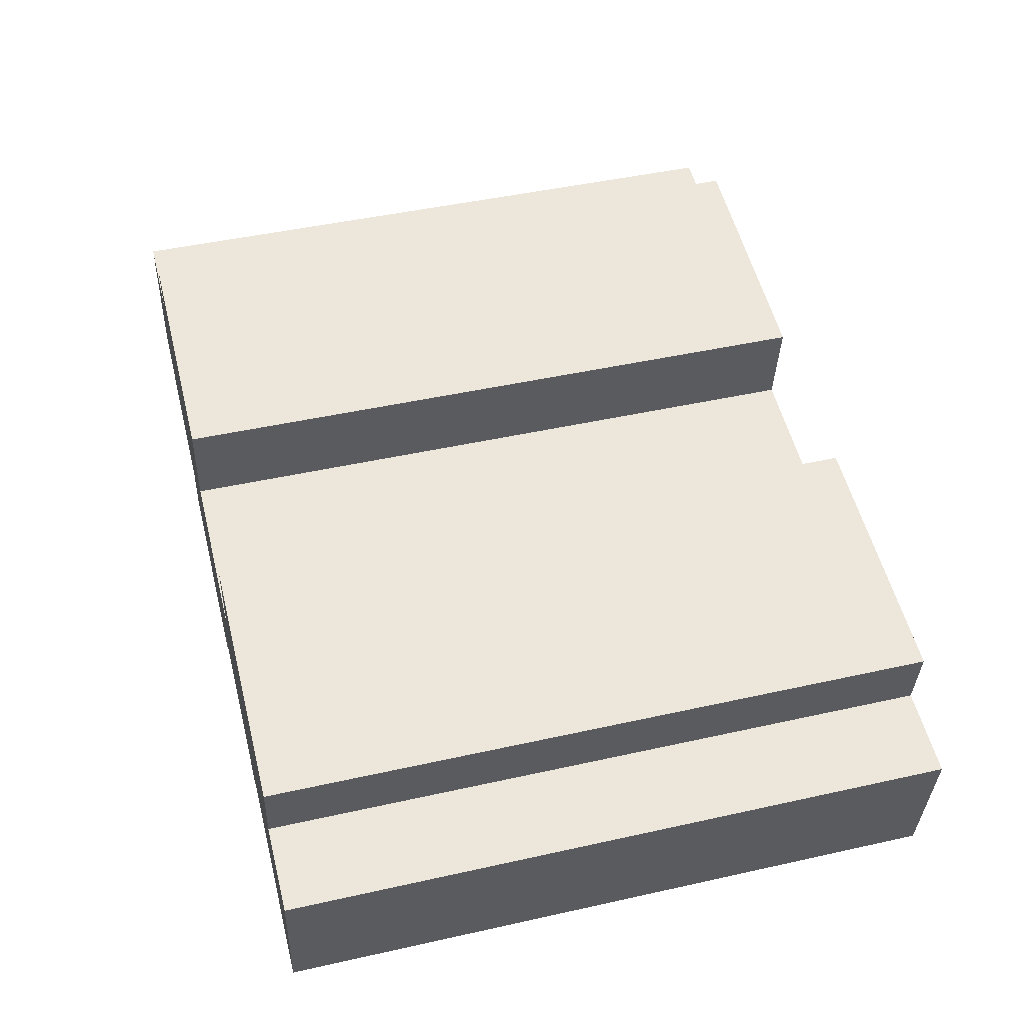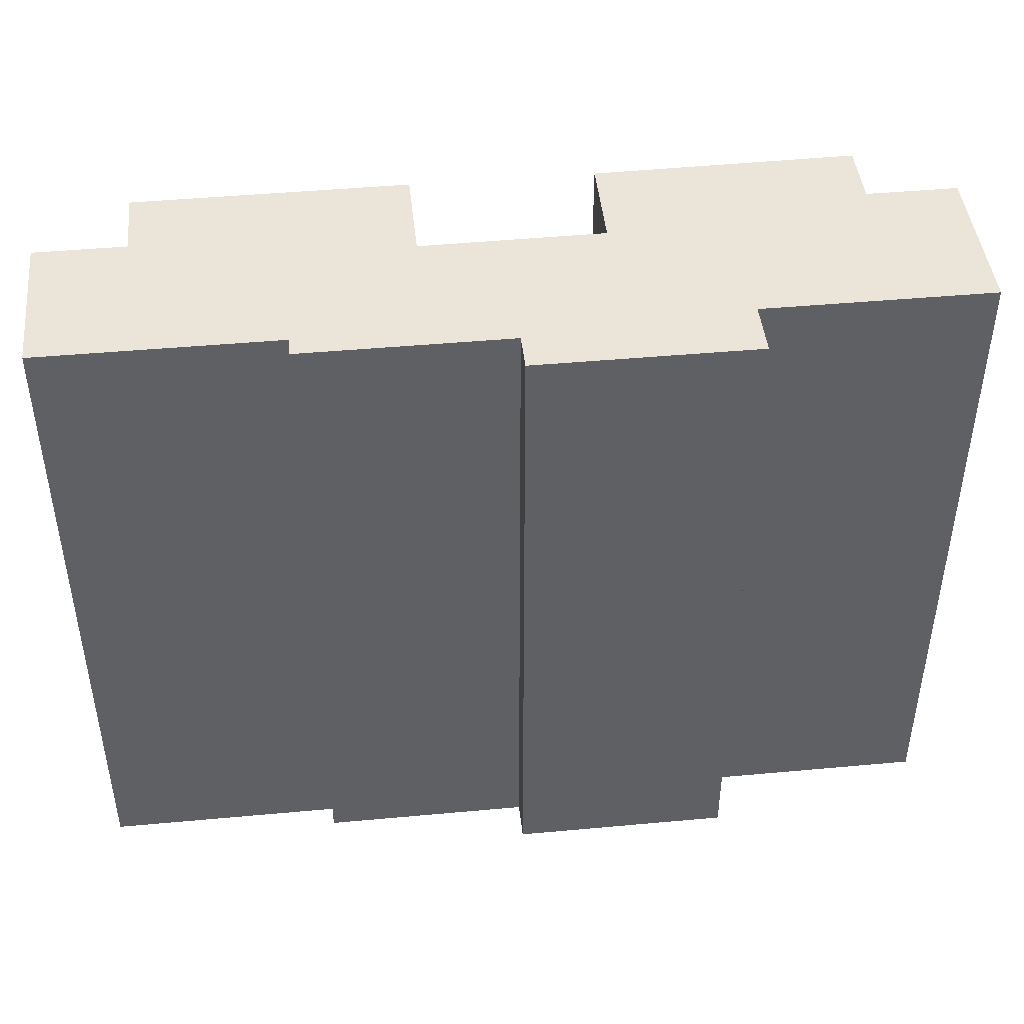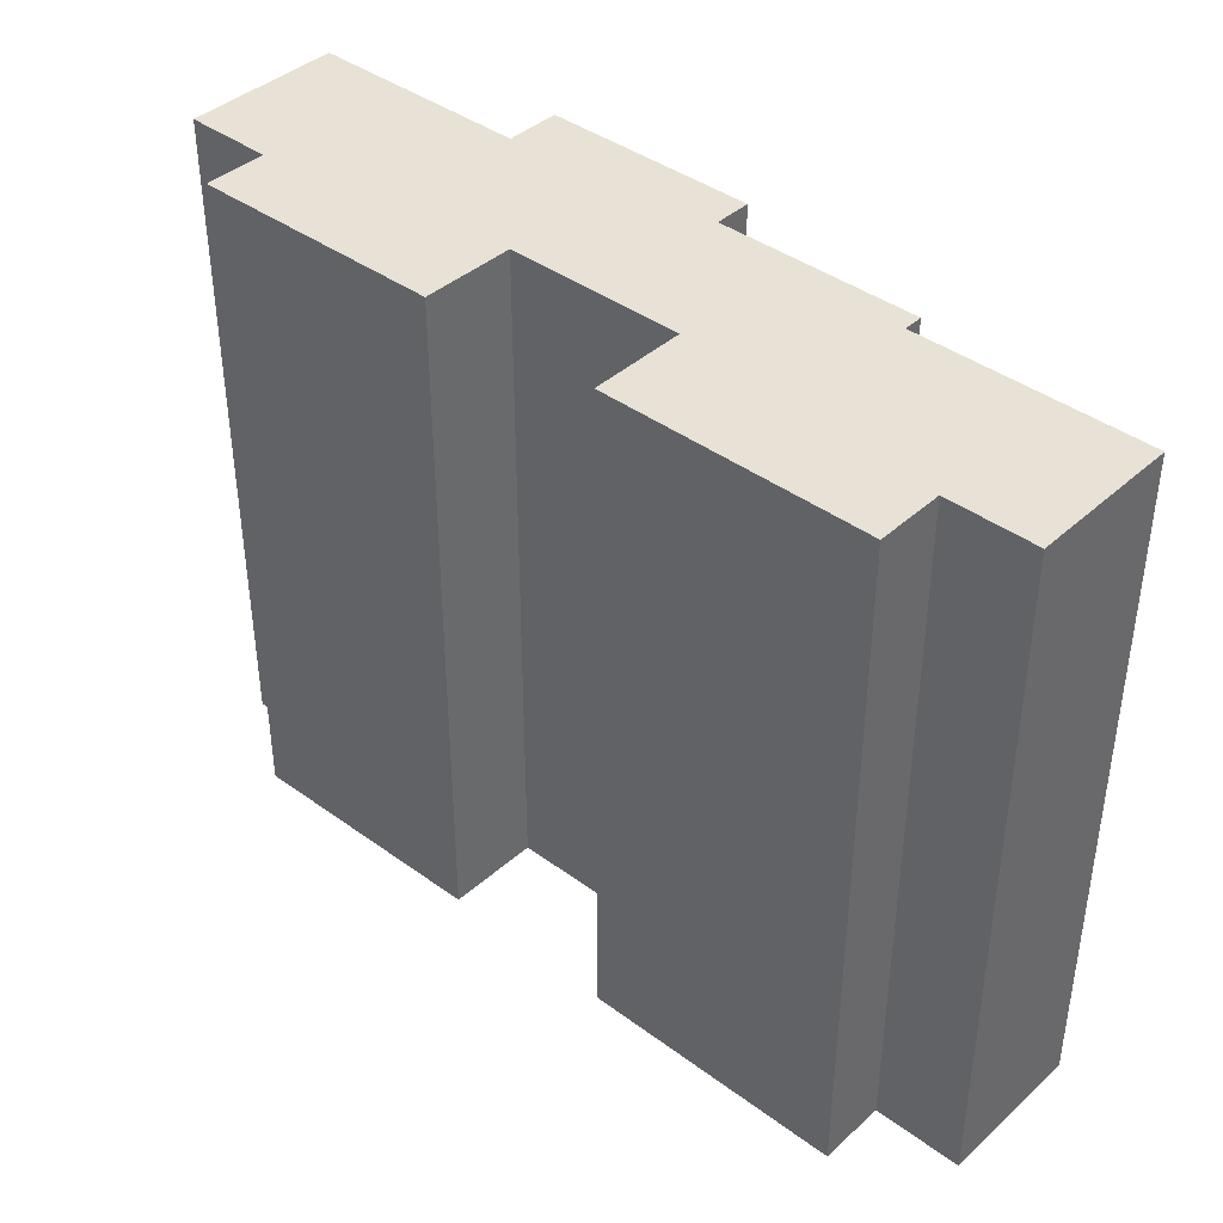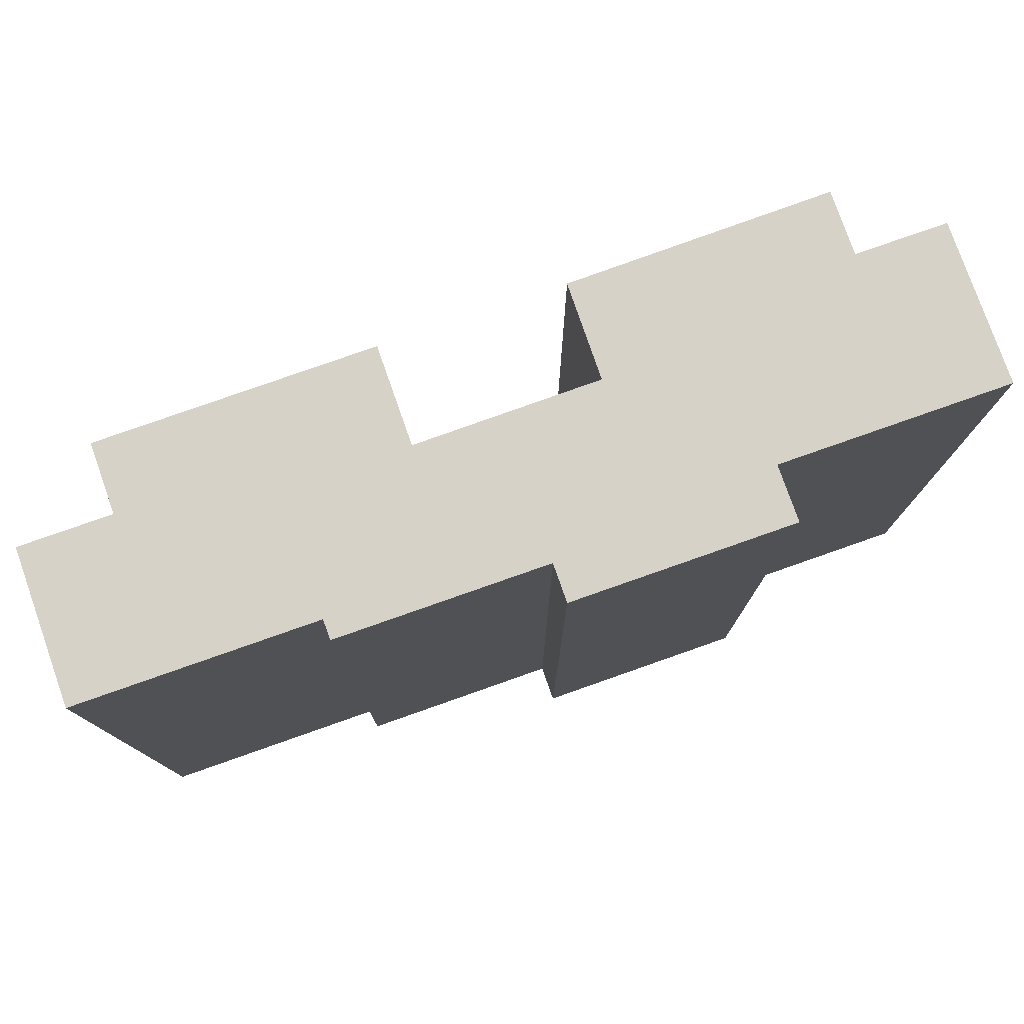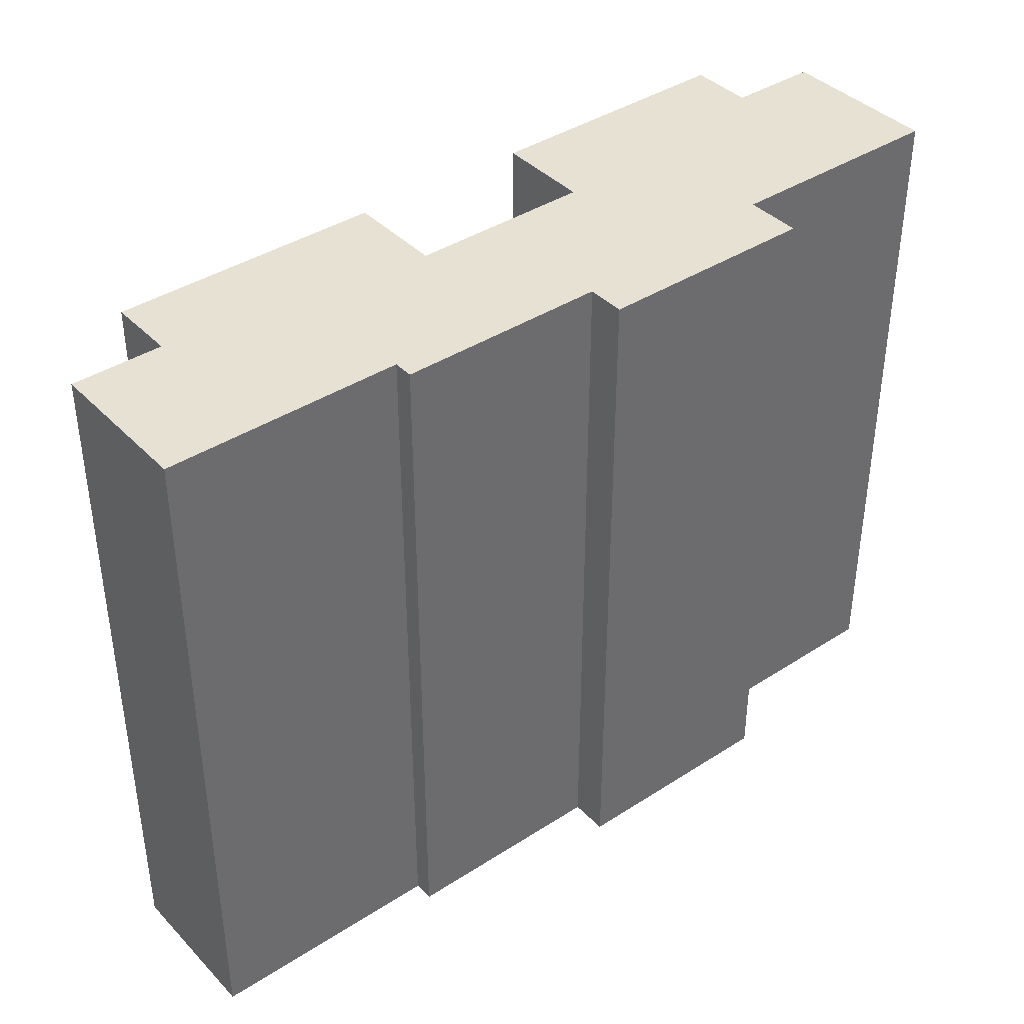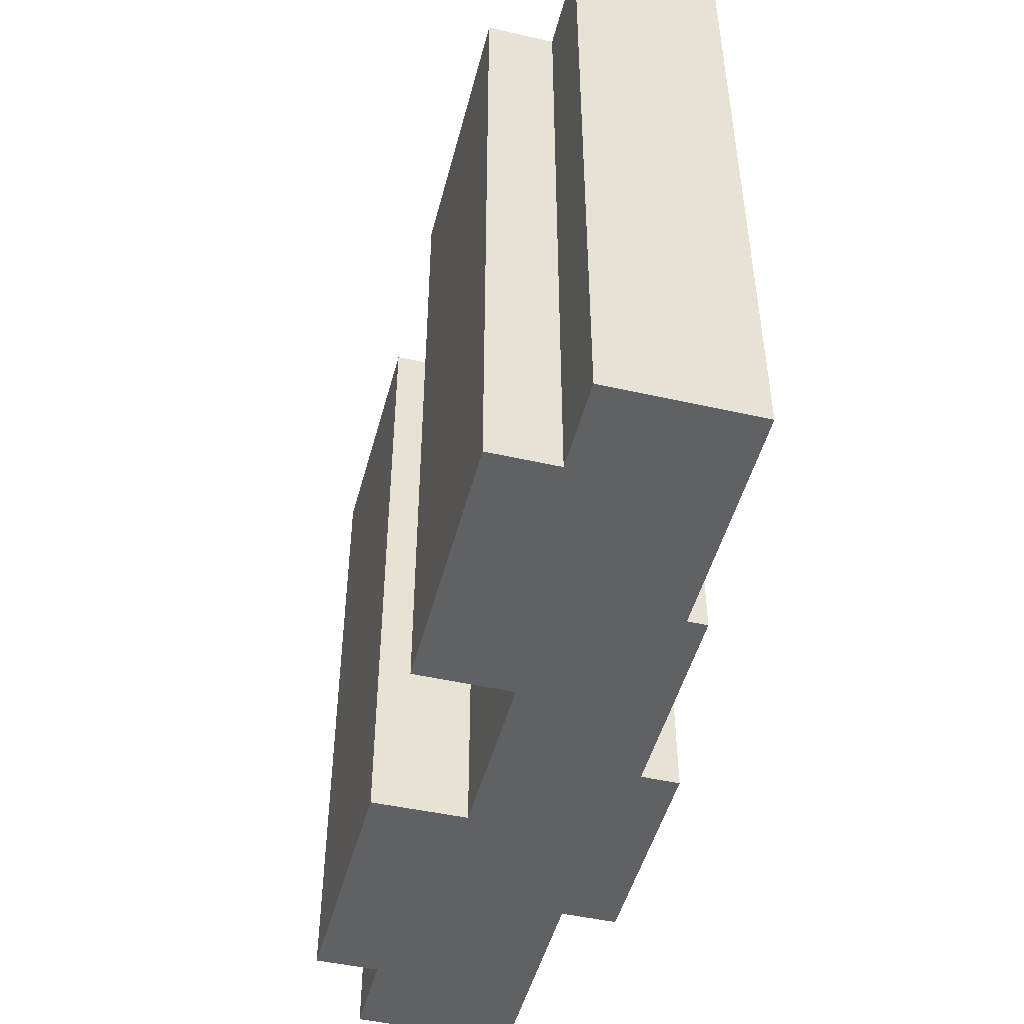
<metadata>
{"format":"obj","ext":"obj","renderer":"f3d","projection":"perspective","resolution":1024,"background":"white","views":[{"elev":46.4,"azim":75.7,"up":"+Z"},{"elev":44.9,"azim":-178.1,"up":"+Y"},{"elev":40.4,"azim":50.2,"up":"+Y"},{"elev":78.1,"azim":168.6,"up":"+Y"},{"elev":39.5,"azim":149.3,"up":"+Y"},{"elev":-48.0,"azim":83.7,"up":"+Y"}]}
</metadata>
<code>
v  0.546 20.89 3.882
v  6.835 20.89 -0.96
v  0 20.89 1.279e-15
v  0.679 20.89 4.832
v  3.387 20.89 4.452
v  3.655 20.89 6.364
v  11.38 20.89 5.193
v  11.02 20.89 2.411
v  11.01 20.89 2.327
v  13.19 20.89 -3.555
v  6.601 20.89 -2.63
v  13.35 20.89 -2.413
v  16.45 20.89 1.533
v  16.46 20.89 -2.85
v  19.59 20.89 -3.29
v  16.46 20.89 1.647
v  16.86 20.89 4.469
v  19.68 20.89 -2.694
v  24.99 20.89 3.315
v  24.7 20.89 1.251
v  26.79 20.89 -3.692
v  27.32 20.89 0.122
v  27.43 20.89 0.869
v  19.59 2.015e-16 -3.29
v  13.35 1.478e-16 -2.413
v  16.46 1.745e-16 -2.85
v  13.19 2.177e-16 -3.555
v  6.601 1.61e-16 -2.63
v  6.835 5.878e-17 -0.96
v  0 0 0
v  26.79 2.261e-16 -3.692
v  19.68 1.65e-16 -2.694
v  11.38 -3.18e-16 5.193
v  11.01 -1.425e-16 2.327
v  11.02 -1.476e-16 2.411
v  24.99 -2.03e-16 3.315
v  24.7 -7.66e-17 1.251
v  27.43 -5.321e-17 0.869
v  27.32 -7.47e-18 0.122
v  0.679 -2.959e-16 4.832
v  0.546 -2.377e-16 3.882
v  3.387 -2.726e-16 4.452
v  3.655 -3.897e-16 6.364
v  16.45 -9.387e-17 1.533
v  16.86 -2.736e-16 4.469
v  16.46 -1.009e-16 1.647
g defaultobject
f 1 2 3
f 2 1 4
f 2 4 5
f 2 5 6
f 2 6 7
f 2 7 8
f 2 8 9
f 2 10 11
f 10 2 9
f 10 9 12
f 12 9 13
f 12 13 14
f 14 13 15
f 15 13 16
f 15 16 17
f 15 17 18
f 18 17 19
f 18 19 20
f 20 21 18
f 21 20 22
f 22 20 23
f 24 14 15
f 14 24 12
f 12 24 25
f 25 24 26
f 27 11 10
f 11 27 28
f 29 3 2
f 3 29 30
f 31 18 21
f 18 31 32
f 25 10 12
f 10 25 27
f 33 8 7
f 8 33 9
f 9 33 34
f 34 33 35
f 36 20 19
f 20 36 37
f 38 22 23
f 22 38 21
f 21 38 31
f 31 38 39
f 32 15 18
f 15 32 24
f 28 2 11
f 2 28 29
f 30 1 3
f 1 30 4
f 4 30 40
f 40 30 41
f 42 6 5
f 6 42 43
f 44 16 13
f 16 44 17
f 17 44 45
f 45 44 46
f 40 5 4
f 5 40 42
f 43 7 6
f 7 43 33
f 34 13 9
f 13 34 44
f 45 19 17
f 19 45 36
f 37 23 20
f 23 37 38
f 26 24 32
f 39 32 31
f 32 39 38
f 32 38 37
f 32 37 36
f 32 36 45
f 32 45 26
f 26 45 46
f 26 46 44
f 25 28 27
f 28 25 34
f 28 34 35
f 28 35 33
f 28 33 29
f 29 33 43
f 29 43 42
f 42 30 29
f 30 42 41
f 41 42 40
f 44 25 26
f 25 44 34

</code>
